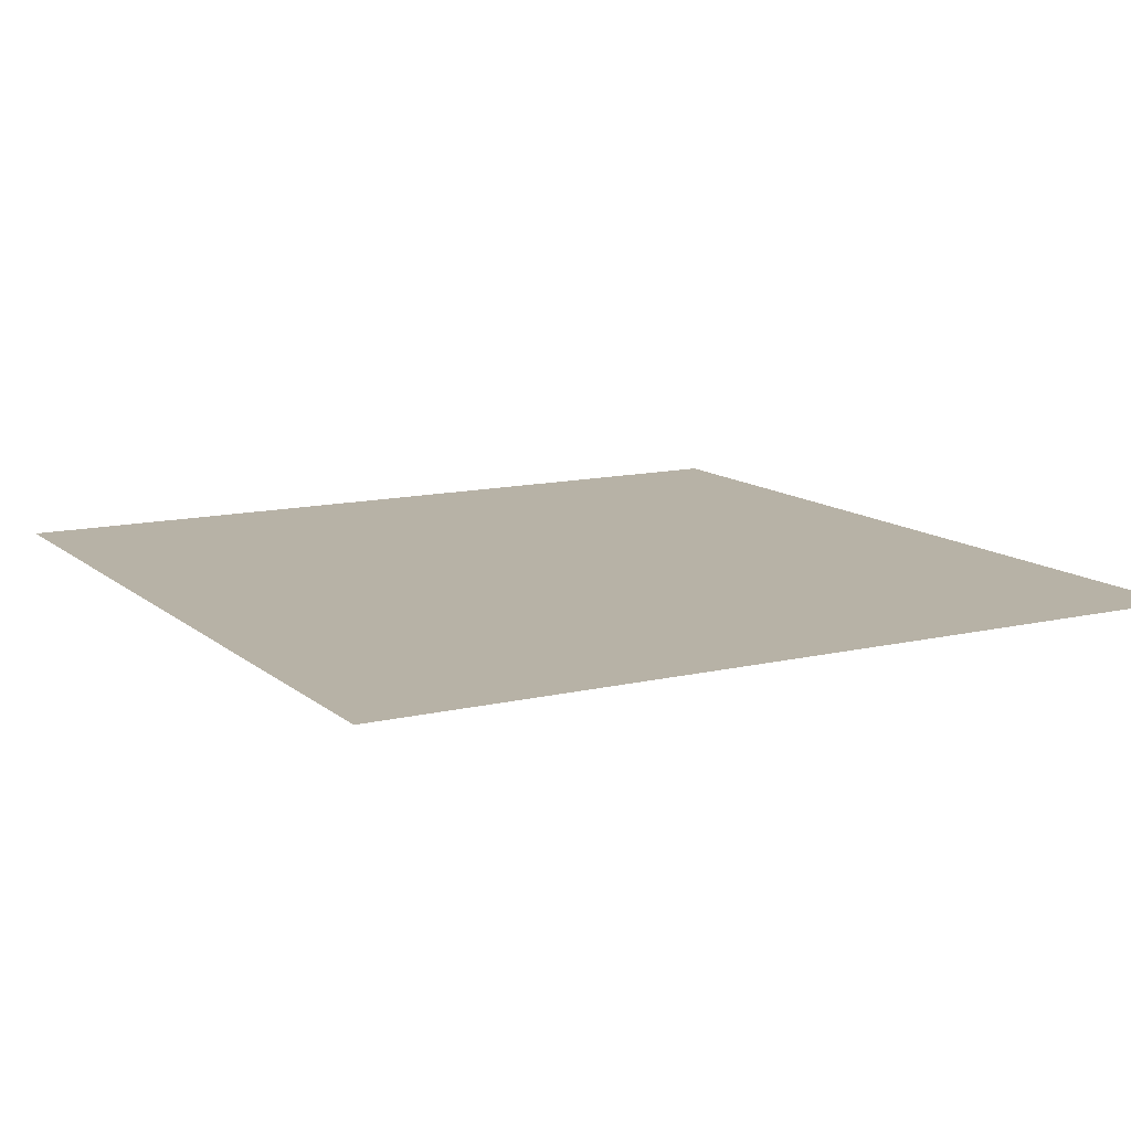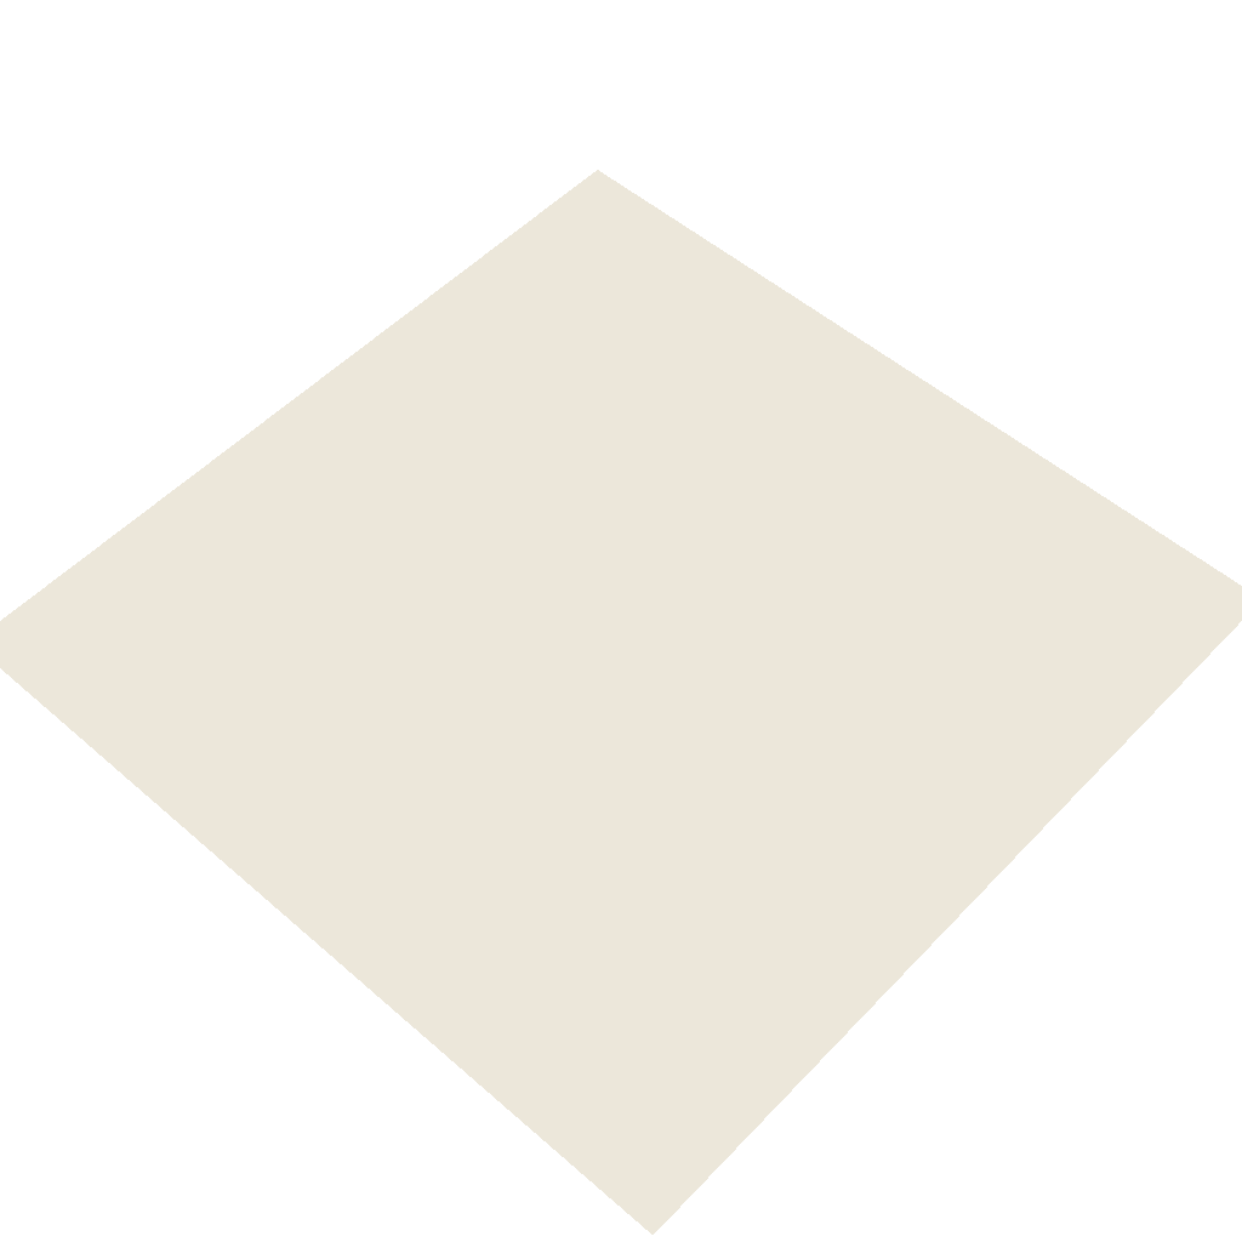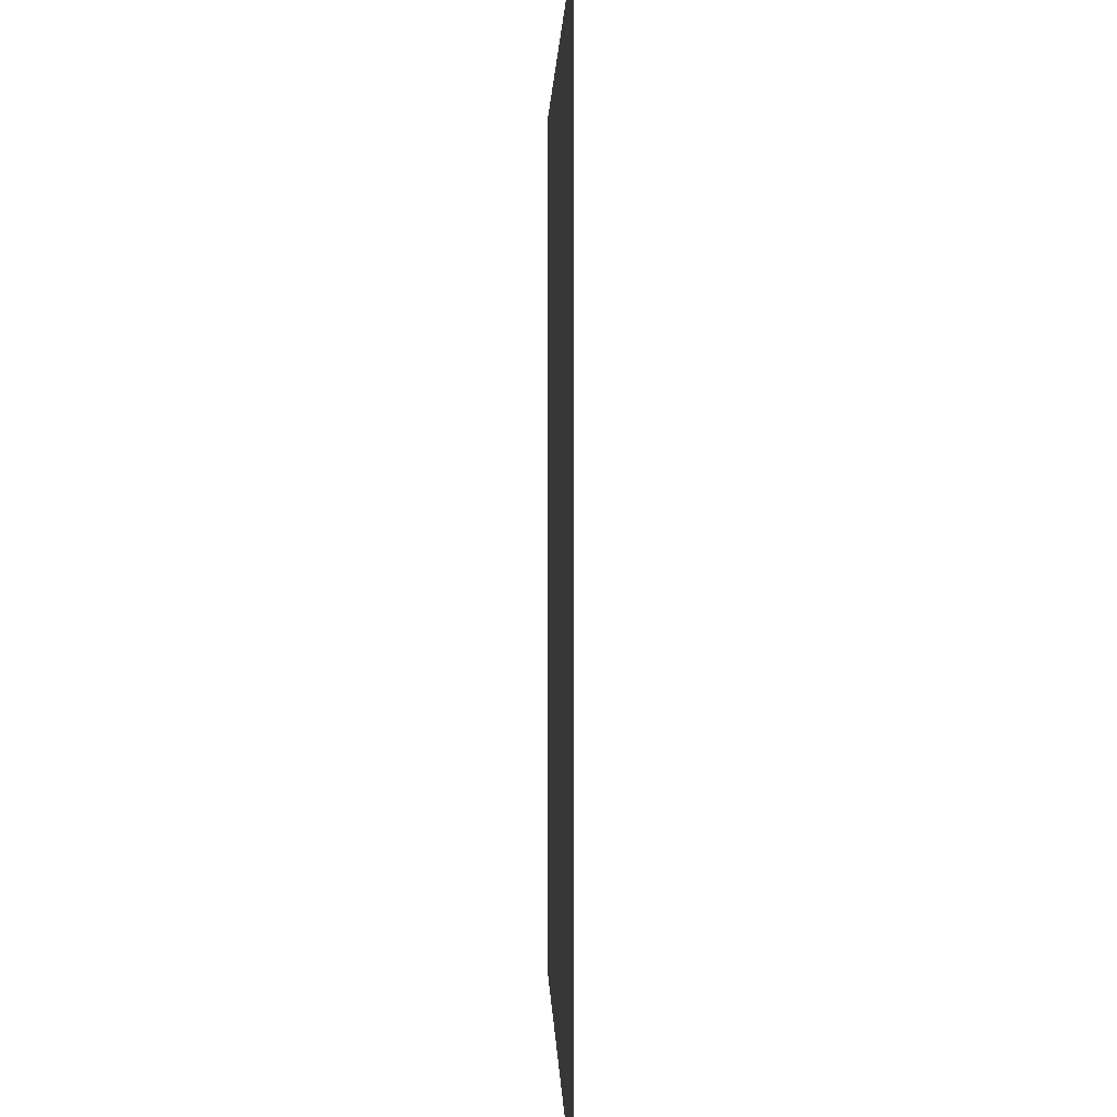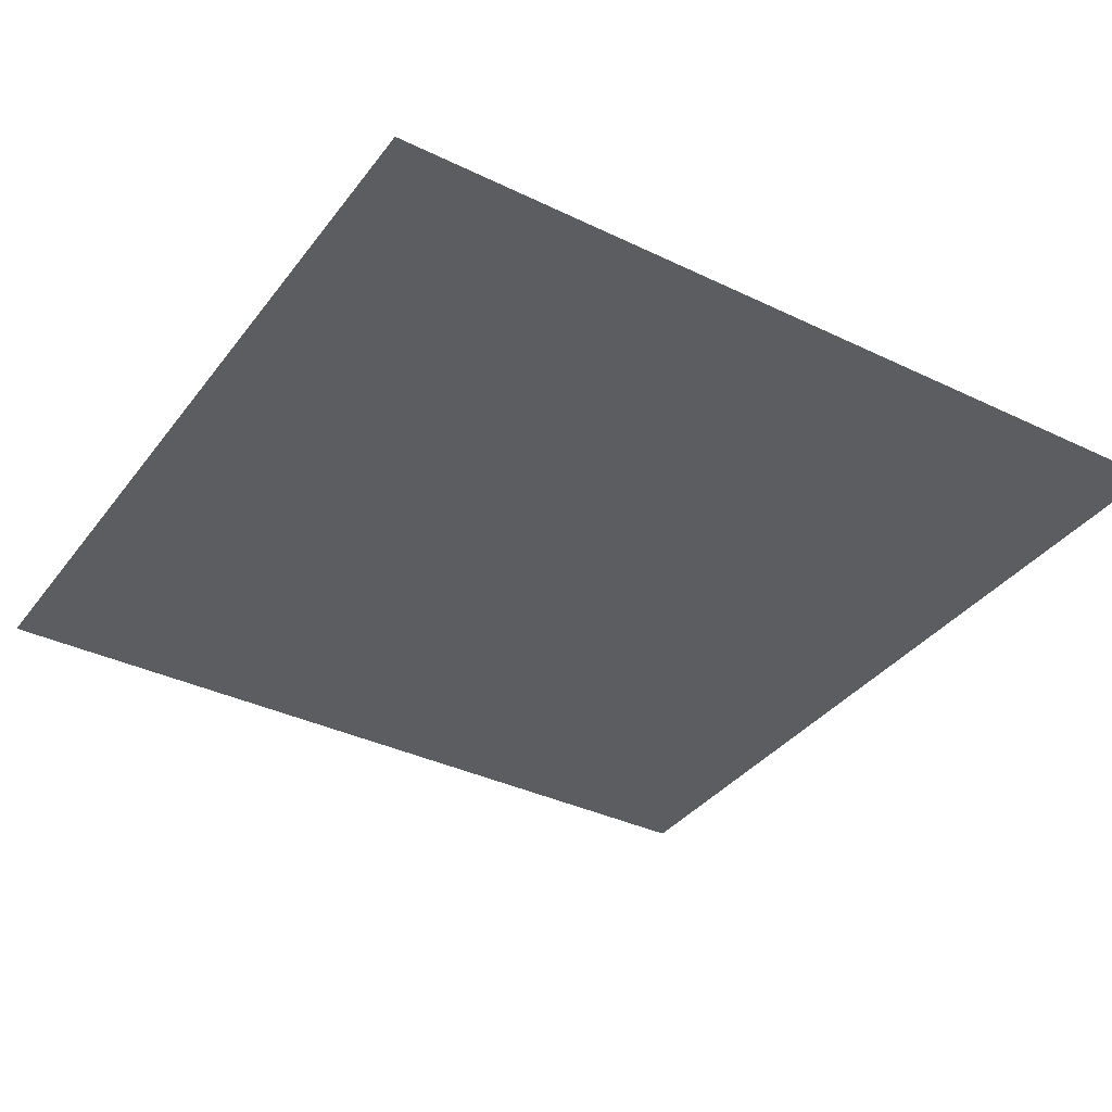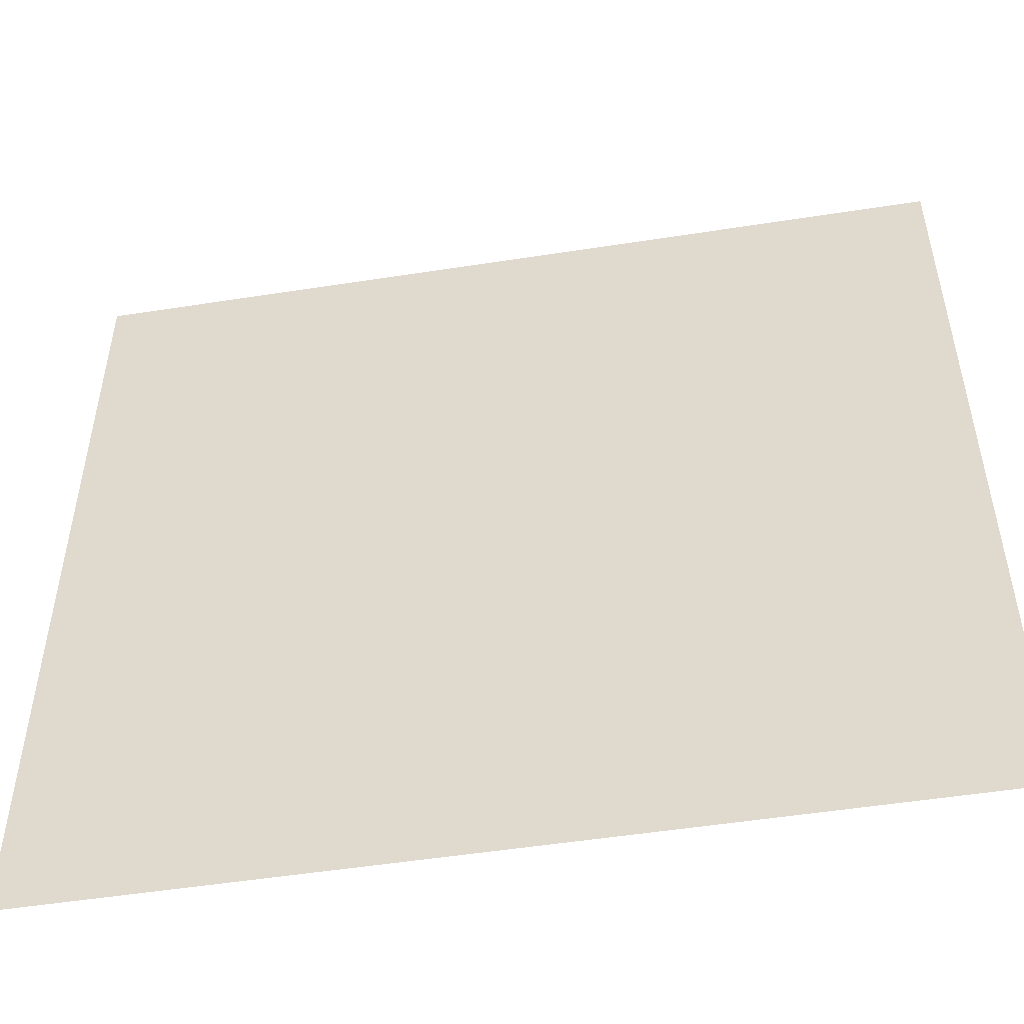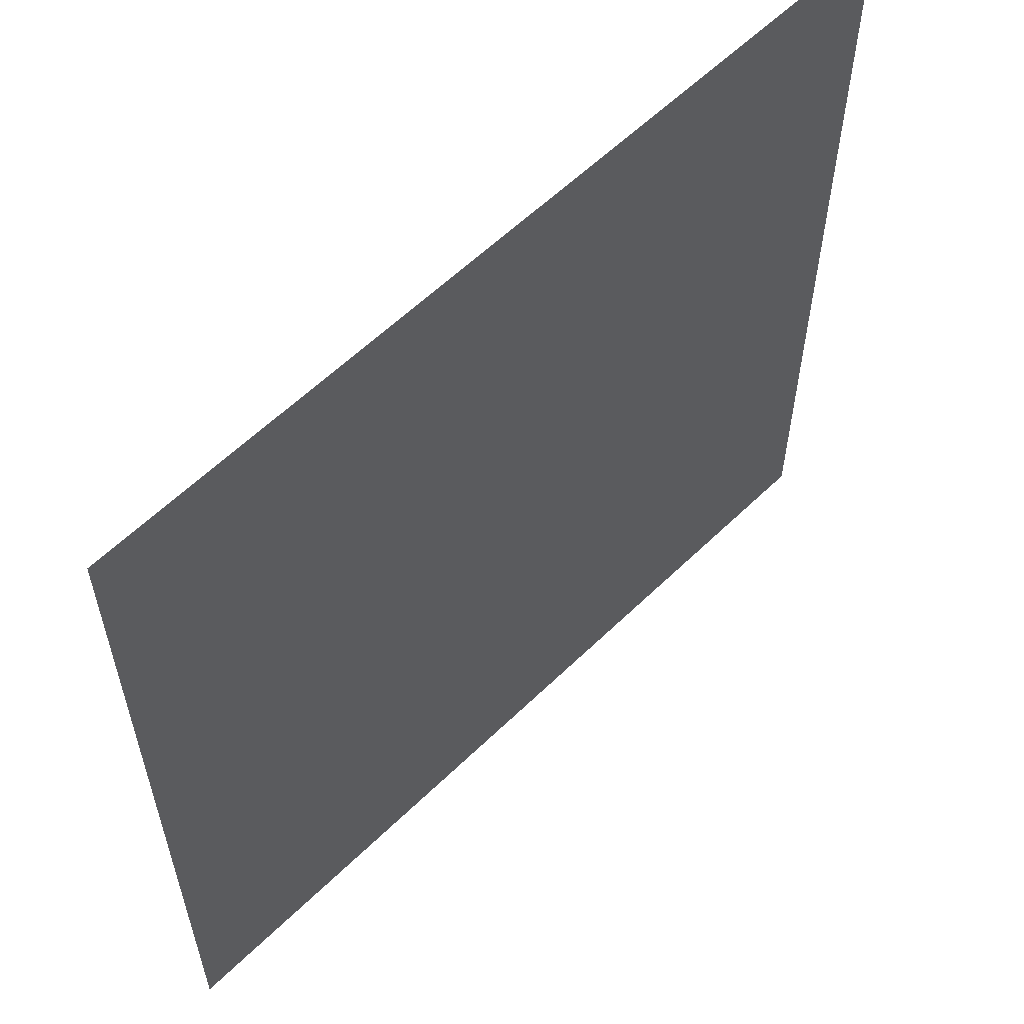
<metadata>
{"format":"obj","ext":"obj","renderer":"f3d","projection":"perspective","resolution":1024,"background":"white","views":[{"elev":12.3,"azim":60.8,"up":"+Y"},{"elev":53.7,"azim":132.6,"up":"+Y"},{"elev":1.4,"azim":-91.4,"up":"+Z"},{"elev":-36.3,"azim":-122.2,"up":"+Y"},{"elev":-51.7,"azim":-170.4,"up":"+Z"},{"elev":59.2,"azim":-44.9,"up":"+Z"}]}
</metadata>
<code>
o Plane
v -2.98 -0.001017 3.088
v 3.02 -0.001017 3.088
v -2.98 -0.001017 -2.912
v 3.02 -0.001017 -2.912
f 3 1 2
f 4 3 2

</code>
